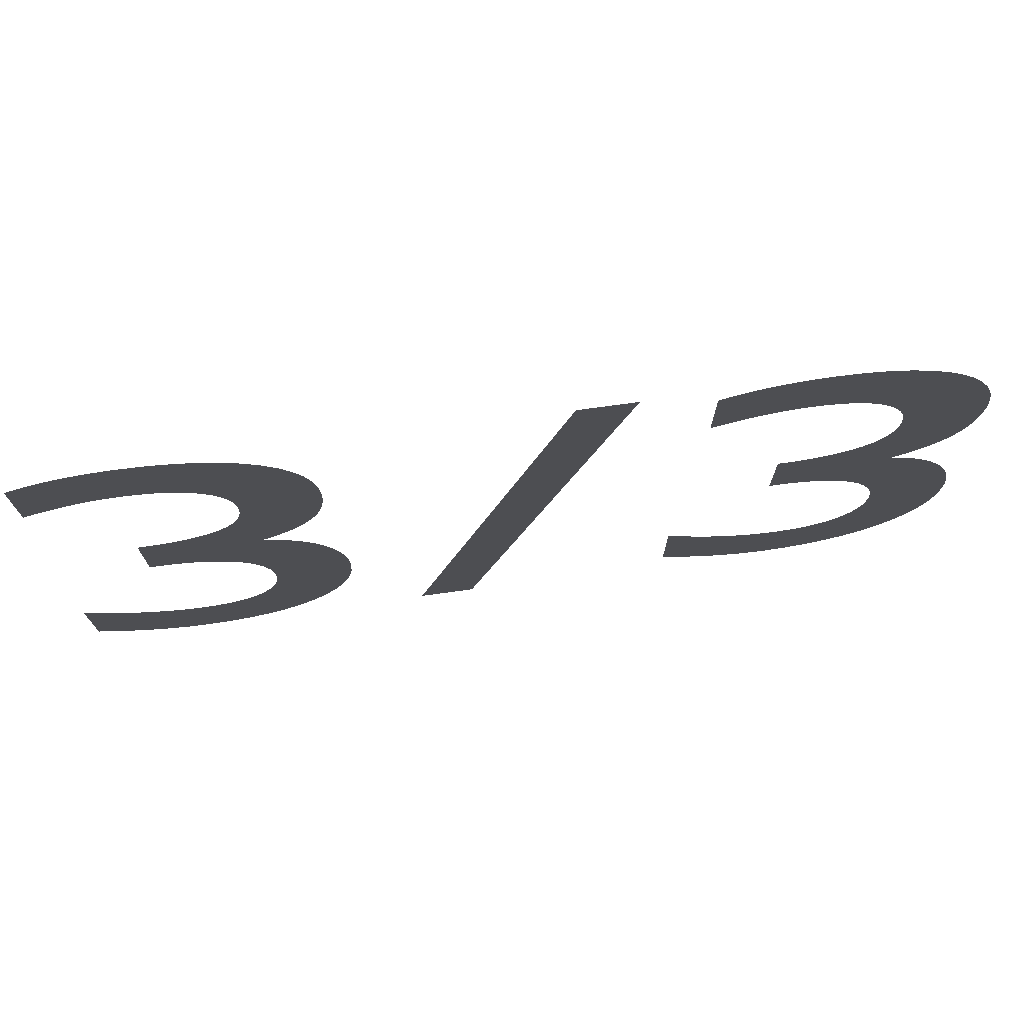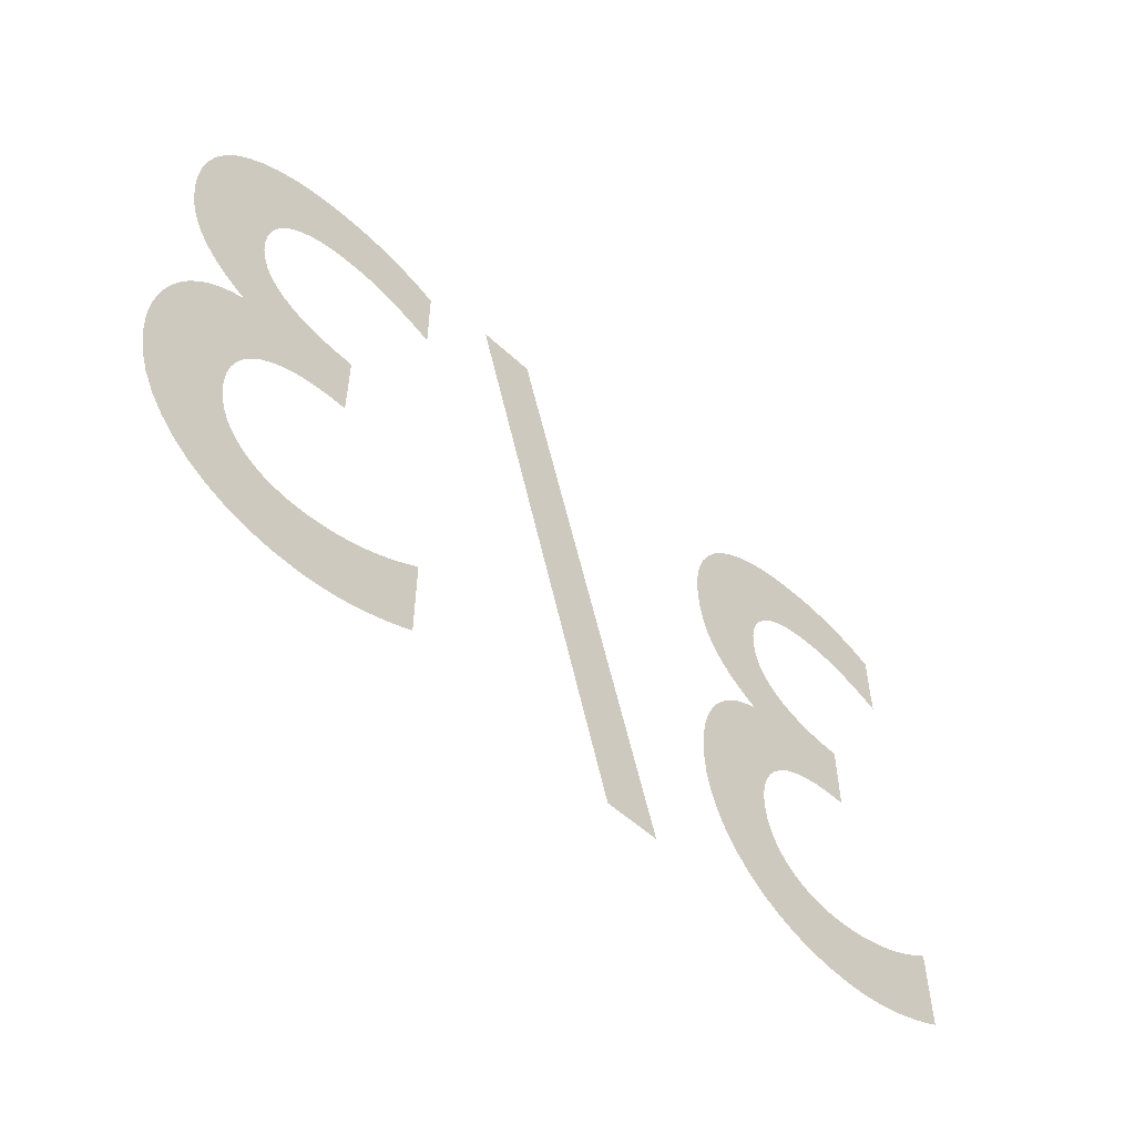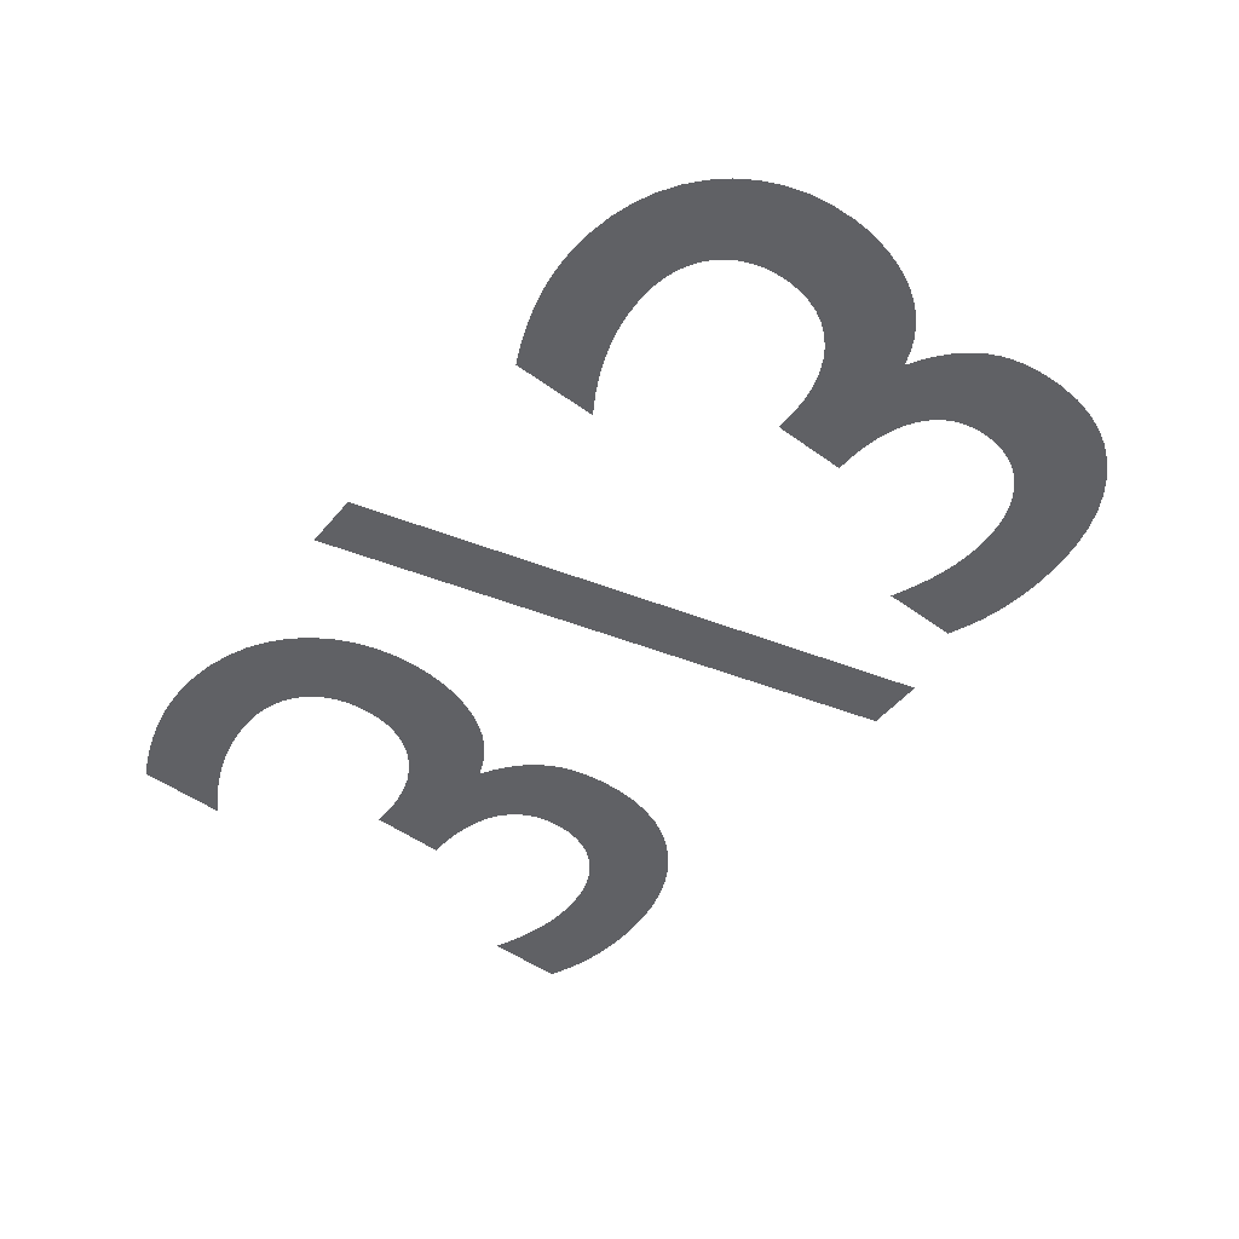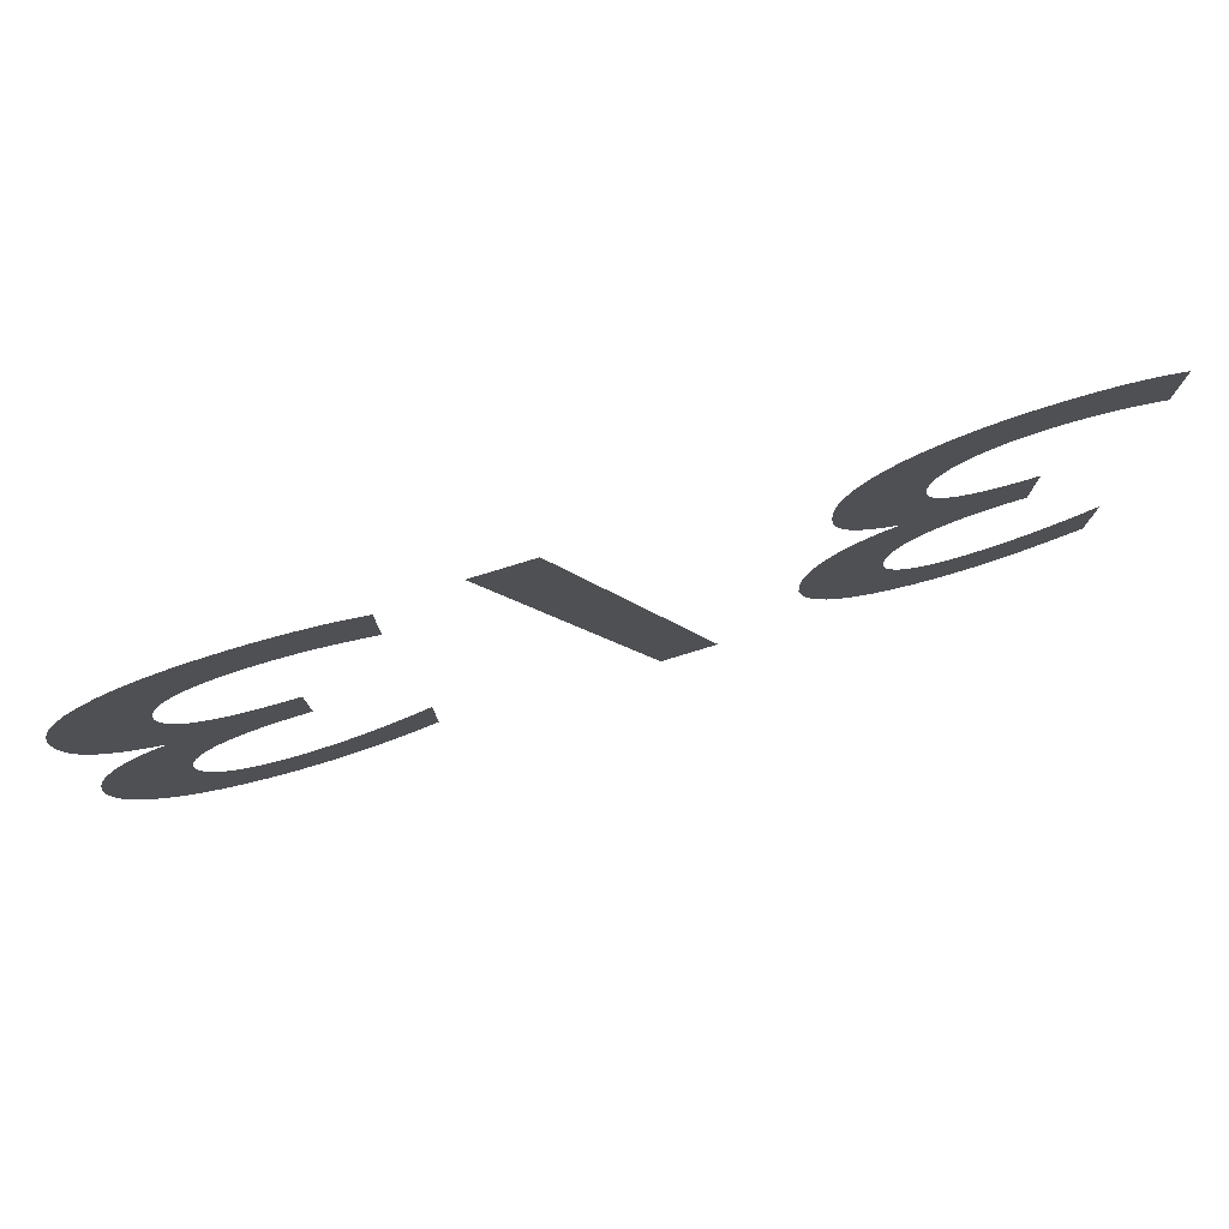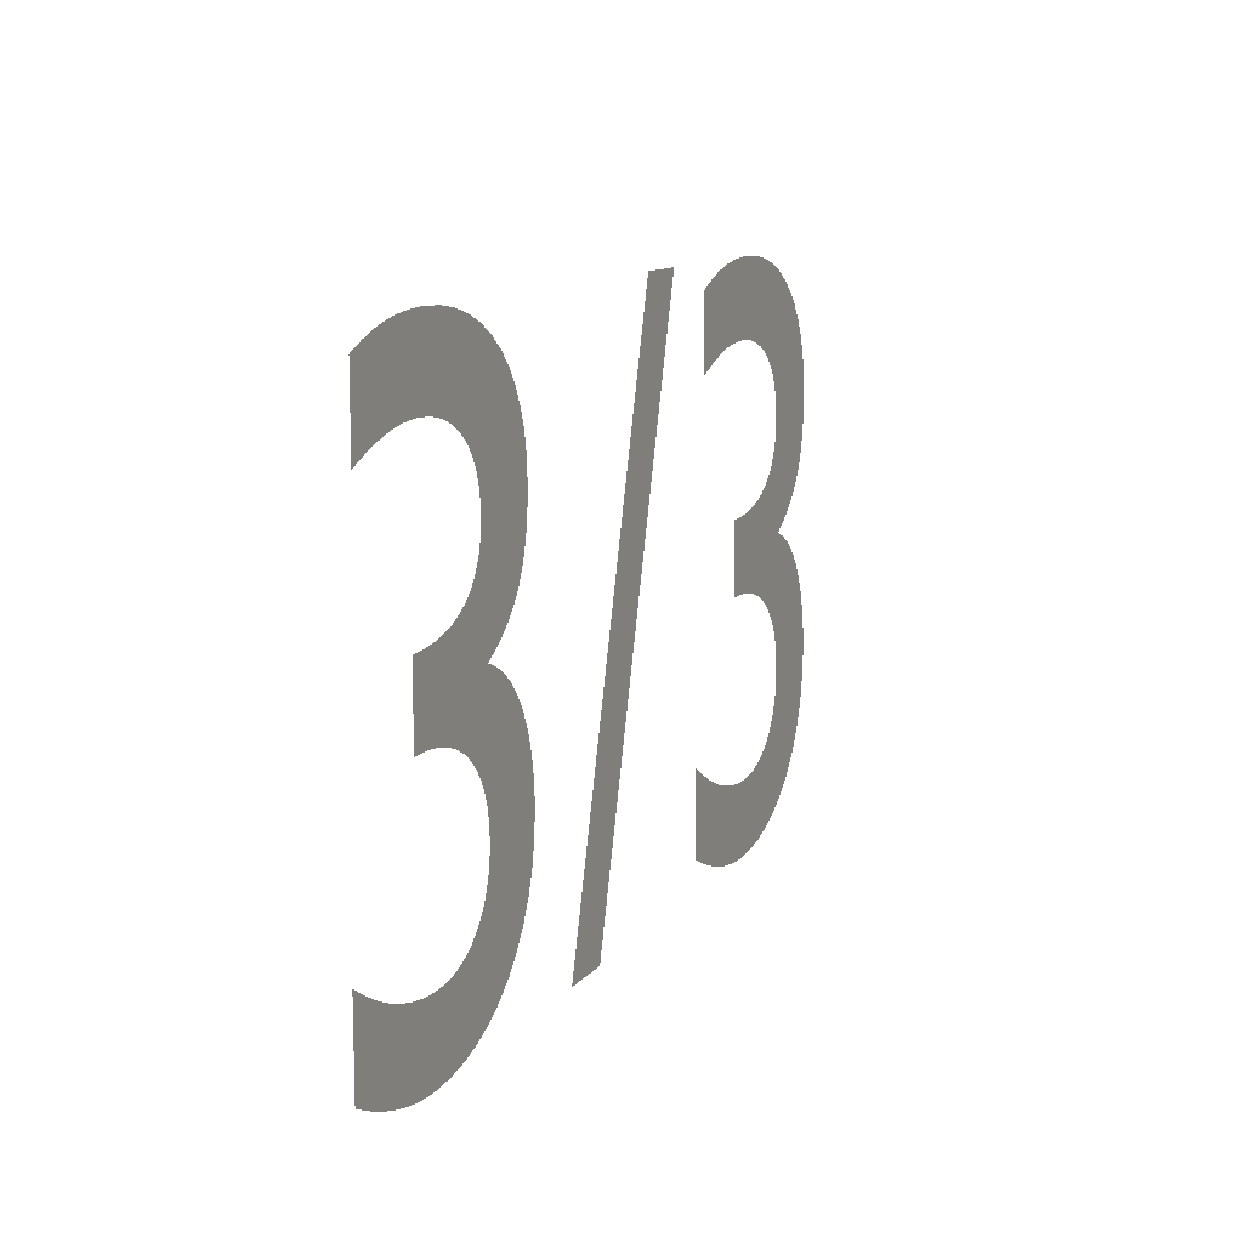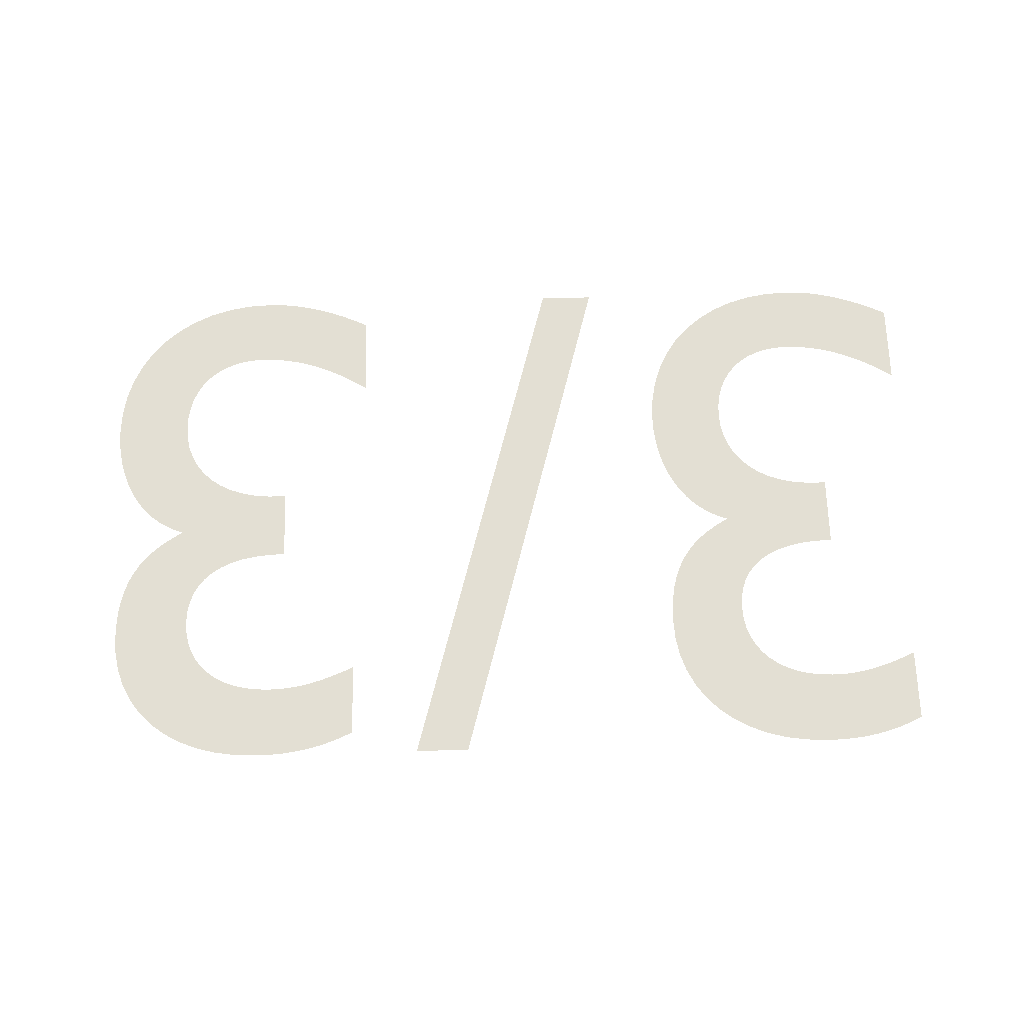
<metadata>
{"format":"obj","ext":"obj","renderer":"f3d","projection":"perspective","resolution":1024,"background":"white","views":[{"elev":73.3,"azim":-7.8,"up":"+Y"},{"elev":-54.4,"azim":135.5,"up":"+Y"},{"elev":-50.4,"azim":51.5,"up":"+Z"},{"elev":78.3,"azim":163.0,"up":"+Y"},{"elev":11.5,"azim":-66.9,"up":"+Y"},{"elev":67.0,"azim":178.4,"up":"+Z"}]}
</metadata>
<code>
o StatsValueLevers3_Text.048
v 499.1 199.4 -500
v 499.2 199.4 -500
v 499.2 199.4 -500
v 499.2 199.4 -500
v 499.2 199.4 -500
v 499.2 199.4 -500
v 499.2 199.4 -500
v 499.2 199.4 -500
v 499.2 199.4 -500
v 499.2 199.4 -500
v 499.2 199.4 -500
v 499.2 199.4 -500
v 499.2 199.4 -500
v 499.2 199.4 -500
v 499.3 199.4 -500
v 499.3 199.4 -500
v 499.3 199.4 -500
v 499.3 199.4 -500
v 499.3 199.4 -500
v 499.3 199.4 -500
v 499.3 199.4 -500
v 499.3 199.4 -500
v 499.3 199.4 -500
v 499.3 199.4 -500
v 499.3 199.4 -500
v 499.3 199.4 -500
v 499.3 199.4 -500
v 499.3 199.3 -500
v 499.3 199.3 -500
v 499.3 199.3 -500
v 499.3 199.3 -500
v 499.3 199.3 -500
v 499.3 199.3 -500
v 499.3 199.3 -500
v 499.3 199.3 -500
v 499.2 199.3 -500
v 499.2 199.3 -500
v 499.2 199.2 -500
v 499.2 199.2 -500
v 499.3 199.2 -500
v 499.3 199.2 -500
v 499.3 199.2 -500
v 499.3 199.2 -500
v 499.3 199.2 -500
v 499.3 199.2 -500
v 499.3 199.2 -500
v 499.3 199.2 -500
v 499.3 199.2 -500
v 499.3 199.2 -500
v 499.3 199.1 -500
v 499.3 199.1 -500
v 499.3 199.1 -500
v 499.3 199.1 -500
v 499.3 199.1 -500
v 499.3 199.1 -500
v 499.3 199.1 -500
v 499.3 199.1 -500
v 499.3 199.1 -500
v 499.3 199.1 -500
v 499.3 199.1 -500
v 499.3 199.1 -500
v 499.2 199.1 -500
v 499.2 199.1 -500
v 499.2 199.1 -500
v 499.2 199.1 -500
v 499.2 199.1 -500
v 499.2 199.1 -500
v 499.2 199.1 -500
v 499.2 199.1 -500
v 499.2 199.1 -500
v 499.2 199.1 -500
v 499.2 199.1 -500
v 499.1 199.1 -500
v 499.1 199.1 -500
v 499.1 199 -500
v 499.1 199 -500
v 499.2 199 -500
v 499.2 199 -500
v 499.2 199 -500
v 499.2 199 -500
v 499.2 199 -500
v 499.2 199 -500
v 499.2 199 -500
v 499.2 199 -500
v 499.2 199 -500
v 499.2 199 -500
v 499.2 199 -500
v 499.3 199 -500
v 499.3 199 -500
v 499.3 199 -500
v 499.3 199 -500
v 499.3 199 -500
v 499.4 199 -500
v 499.4 199.1 -500
v 499.4 199.1 -500
v 499.4 199.1 -500
v 499.4 199.1 -500
v 499.4 199.1 -500
v 499.4 199.1 -500
v 499.4 199.2 -500
v 499.4 199.2 -500
v 499.4 199.2 -500
v 499.4 199.2 -500
v 499.4 199.2 -500
v 499.4 199.2 -500
v 499.4 199.2 -500
v 499.4 199.2 -500
v 499.4 199.3 -500
v 499.4 199.3 -500
v 499.3 199.3 -500
v 499.3 199.3 -500
v 499.3 199.3 -500
v 499.4 199.3 -500
v 499.4 199.3 -500
v 499.4 199.3 -500
v 499.4 199.3 -500
v 499.4 199.3 -500
v 499.4 199.3 -500
v 499.4 199.3 -500
v 499.4 199.3 -500
v 499.4 199.4 -500
v 499.4 199.4 -500
v 499.4 199.4 -500
v 499.4 199.4 -500
v 499.4 199.4 -500
v 499.4 199.4 -500
v 499.4 199.5 -500
v 499.4 199.5 -500
v 499.4 199.5 -500
v 499.3 199.5 -500
v 499.3 199.5 -500
v 499.3 199.5 -500
v 499.3 199.5 -500
v 499.3 199.5 -500
v 499.2 199.5 -500
v 499.2 199.5 -500
v 499.2 199.5 -500
v 499.2 199.5 -500
v 499.2 199.5 -500
v 499.2 199.5 -500
v 499.2 199.5 -500
v 499.2 199.5 -500
v 499.2 199.5 -500
v 499.2 199.5 -500
v 499.2 199.5 -500
v 499.2 199.5 -500
v 499.1 199.5 -500
v 498.9 199 -500
v 498.9 199 -500
v 499.1 199.5 -500
v 499 199.5 -500
v 498.6 199.4 -500
v 498.6 199.4 -500
v 498.6 199.4 -500
v 498.6 199.4 -500
v 498.6 199.4 -500
v 498.6 199.4 -500
v 498.6 199.4 -500
v 498.6 199.4 -500
v 498.6 199.4 -500
v 498.6 199.4 -500
v 498.6 199.4 -500
v 498.6 199.4 -500
v 498.6 199.4 -500
v 498.7 199.4 -500
v 498.7 199.4 -500
v 498.7 199.4 -500
v 498.7 199.4 -500
v 498.7 199.4 -500
v 498.7 199.4 -500
v 498.7 199.4 -500
v 498.7 199.4 -500
v 498.7 199.4 -500
v 498.7 199.4 -500
v 498.7 199.4 -500
v 498.7 199.4 -500
v 498.7 199.4 -500
v 498.7 199.4 -500
v 498.7 199.3 -500
v 498.7 199.3 -500
v 498.7 199.3 -500
v 498.7 199.3 -500
v 498.7 199.3 -500
v 498.7 199.3 -500
v 498.7 199.3 -500
v 498.7 199.3 -500
v 498.7 199.3 -500
v 498.6 199.3 -500
v 498.6 199.2 -500
v 498.7 199.2 -500
v 498.7 199.2 -500
v 498.7 199.2 -500
v 498.7 199.2 -500
v 498.7 199.2 -500
v 498.7 199.2 -500
v 498.7 199.2 -500
v 498.7 199.2 -500
v 498.7 199.2 -500
v 498.7 199.2 -500
v 498.7 199.2 -500
v 498.7 199.1 -500
v 498.7 199.1 -500
v 498.7 199.1 -500
v 498.7 199.1 -500
v 498.7 199.1 -500
v 498.7 199.1 -500
v 498.7 199.1 -500
v 498.7 199.1 -500
v 498.7 199.1 -500
v 498.7 199.1 -500
v 498.7 199.1 -500
v 498.7 199.1 -500
v 498.7 199.1 -500
v 498.7 199.1 -500
v 498.6 199.1 -500
v 498.6 199.1 -500
v 498.6 199.1 -500
v 498.6 199.1 -500
v 498.6 199.1 -500
v 498.6 199.1 -500
v 498.6 199.1 -500
v 498.6 199.1 -500
v 498.6 199.1 -500
v 498.6 199.1 -500
v 498.5 199.1 -500
v 498.5 199 -500
v 498.6 199 -500
v 498.6 199 -500
v 498.6 199 -500
v 498.6 199 -500
v 498.6 199 -500
v 498.6 199 -500
v 498.6 199 -500
v 498.6 199 -500
v 498.6 199 -500
v 498.6 199 -500
v 498.6 199 -500
v 498.7 199 -500
v 498.7 199 -500
v 498.7 199 -500
v 498.7 199 -500
v 498.7 199 -500
v 498.8 199 -500
v 498.8 199 -500
v 498.8 199.1 -500
v 498.8 199.1 -500
v 498.8 199.1 -500
v 498.8 199.1 -500
v 498.8 199.1 -500
v 498.8 199.1 -500
v 498.8 199.2 -500
v 498.8 199.2 -500
v 498.8 199.2 -500
v 498.8 199.2 -500
v 498.8 199.2 -500
v 498.8 199.2 -500
v 498.8 199.2 -500
v 498.8 199.2 -500
v 498.8 199.3 -500
v 498.8 199.3 -500
v 498.8 199.3 -500
v 498.7 199.3 -500
v 498.8 199.3 -500
v 498.8 199.3 -500
v 498.8 199.3 -500
v 498.8 199.3 -500
v 498.8 199.3 -500
v 498.8 199.3 -500
v 498.8 199.3 -500
v 498.8 199.3 -500
v 498.8 199.3 -500
v 498.8 199.4 -500
v 498.8 199.4 -500
v 498.8 199.4 -500
v 498.8 199.4 -500
v 498.8 199.4 -500
v 498.8 199.4 -500
v 498.8 199.5 -500
v 498.8 199.5 -500
v 498.8 199.5 -500
v 498.8 199.5 -500
v 498.7 199.5 -500
v 498.7 199.5 -500
v 498.7 199.5 -500
v 498.7 199.5 -500
v 498.7 199.5 -500
v 498.6 199.5 -500
v 498.6 199.5 -500
v 498.6 199.5 -500
v 498.6 199.5 -500
v 498.6 199.5 -500
v 498.6 199.5 -500
v 498.6 199.5 -500
v 498.6 199.5 -500
v 498.6 199.5 -500
v 498.6 199.5 -500
v 498.6 199.5 -500
v 498.6 199.5 -500
f 136 134 135
f 137 134 136
f 138 134 137
f 138 133 134
f 139 133 138
f 140 133 139
f 141 133 140
f 141 132 133
f 142 132 141
f 143 132 142
f 144 132 143
f 144 131 132
f 145 131 144
f 146 131 145
f 146 130 131
f 147 130 146
f 1 2 147
f 2 3 147
f 3 4 147
f 4 5 147
f 5 130 147
f 5 6 130
f 6 7 130
f 7 129 130
f 7 8 129
f 8 9 129
f 9 128 129
f 9 10 128
f 10 11 128
f 11 12 128
f 12 127 128
f 12 13 127
f 13 14 127
f 14 126 127
f 15 126 14
f 16 126 15
f 17 126 16
f 17 125 126
f 18 125 17
f 19 125 18
f 20 125 19
f 20 124 125
f 21 124 20
f 22 124 21
f 22 123 124
f 23 123 22
f 24 123 23
f 24 122 123
f 25 122 24
f 26 122 25
f 26 121 122
f 27 121 26
f 27 120 121
f 28 120 27
f 28 119 120
f 29 119 28
f 29 118 119
f 30 118 29
f 30 117 118
f 31 117 30
f 32 117 31
f 32 116 117
f 33 116 32
f 33 115 116
f 34 115 33
f 35 115 34
f 36 115 35
f 36 114 115
f 37 114 36
f 38 114 37
f 38 113 114
f 38 112 113
f 38 111 112
f 38 110 111
f 38 109 110
f 38 108 109
f 38 107 108
f 38 106 107
f 38 39 106
f 39 105 106
f 40 105 39
f 41 105 40
f 42 105 41
f 42 104 105
f 43 104 42
f 44 104 43
f 44 103 104
f 45 103 44
f 45 102 103
f 46 102 45
f 47 102 46
f 47 101 102
f 48 101 47
f 48 100 101
f 49 100 48
f 49 99 100
f 50 99 49
f 50 98 99
f 51 98 50
f 52 98 51
f 52 97 98
f 53 97 52
f 54 97 53
f 54 96 97
f 75 73 74
f 55 96 54
f 75 72 73
f 56 96 55
f 75 71 72
f 56 95 96
f 57 95 56
f 75 70 71
f 75 69 70
f 58 95 57
f 75 68 69
f 59 95 58
f 75 67 68
f 75 66 67
f 60 95 59
f 60 94 95
f 75 65 66
f 61 94 60
f 75 64 65
f 75 63 64
f 62 94 61
f 75 62 63
f 75 94 62
f 75 93 94
f 75 92 93
f 75 91 92
f 76 91 75
f 77 91 76
f 78 91 77
f 78 90 91
f 79 90 78
f 80 90 79
f 80 89 90
f 81 89 80
f 82 89 81
f 83 89 82
f 83 88 89
f 84 88 83
f 85 88 84
f 85 87 88
f 86 87 85
f 148 150 151
f 148 149 150
f 287 285 286
f 288 285 287
f 289 285 288
f 289 284 285
f 290 284 289
f 291 284 290
f 292 284 291
f 292 283 284
f 293 283 292
f 294 283 293
f 295 283 294
f 295 282 283
f 296 282 295
f 297 282 296
f 297 281 282
f 298 281 297
f 152 153 298
f 153 154 298
f 154 155 298
f 155 156 298
f 156 281 298
f 156 157 281
f 157 158 281
f 158 280 281
f 158 159 280
f 159 160 280
f 160 279 280
f 160 161 279
f 161 162 279
f 162 163 279
f 163 278 279
f 163 164 278
f 164 165 278
f 165 277 278
f 166 277 165
f 167 277 166
f 168 277 167
f 168 276 277
f 169 276 168
f 170 276 169
f 171 276 170
f 171 275 276
f 172 275 171
f 173 275 172
f 173 274 275
f 174 274 173
f 175 274 174
f 175 273 274
f 176 273 175
f 177 273 176
f 177 272 273
f 178 272 177
f 178 271 272
f 179 271 178
f 179 270 271
f 180 270 179
f 180 269 270
f 181 269 180
f 181 268 269
f 182 268 181
f 183 268 182
f 183 267 268
f 184 267 183
f 184 266 267
f 185 266 184
f 186 266 185
f 187 266 186
f 187 265 266
f 188 265 187
f 189 265 188
f 189 264 265
f 189 263 264
f 189 262 263
f 189 261 262
f 189 260 261
f 189 259 260
f 189 258 259
f 189 257 258
f 189 190 257
f 190 256 257
f 191 256 190
f 192 256 191
f 193 256 192
f 193 255 256
f 194 255 193
f 195 255 194
f 195 254 255
f 196 254 195
f 196 253 254
f 197 253 196
f 198 253 197
f 198 252 253
f 199 252 198
f 199 251 252
f 200 251 199
f 200 250 251
f 201 250 200
f 201 249 250
f 202 249 201
f 203 249 202
f 203 248 249
f 204 248 203
f 205 248 204
f 205 247 248
f 226 224 225
f 206 247 205
f 226 223 224
f 207 247 206
f 226 222 223
f 207 246 247
f 208 246 207
f 226 221 222
f 226 220 221
f 209 246 208
f 226 219 220
f 210 246 209
f 226 218 219
f 226 217 218
f 211 246 210
f 211 245 246
f 226 216 217
f 212 245 211
f 226 215 216
f 226 214 215
f 213 245 212
f 226 213 214
f 226 245 213
f 226 244 245
f 226 243 244
f 226 242 243
f 227 242 226
f 228 242 227
f 229 242 228
f 229 241 242
f 230 241 229
f 231 241 230
f 231 240 241
f 232 240 231
f 233 240 232
f 234 240 233
f 234 239 240
f 235 239 234
f 236 239 235
f 236 238 239
f 237 238 236

</code>
